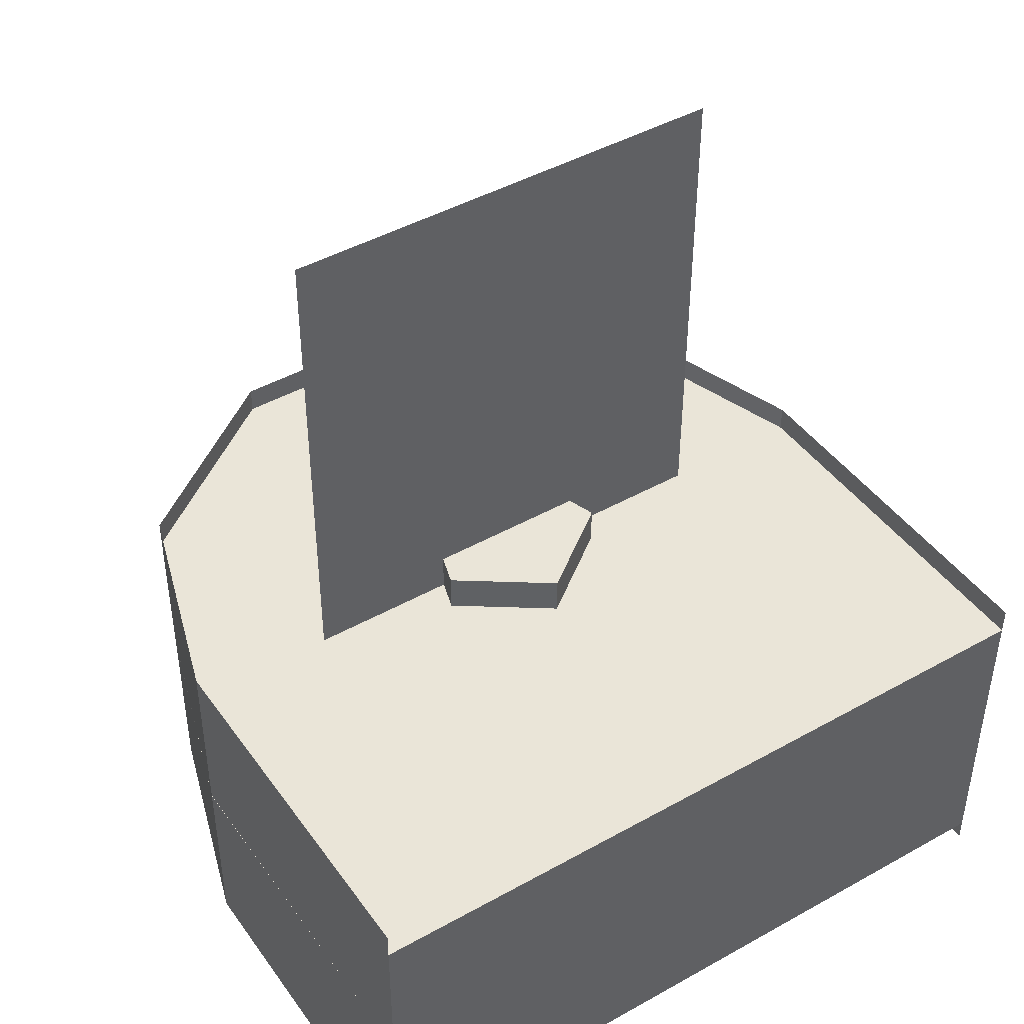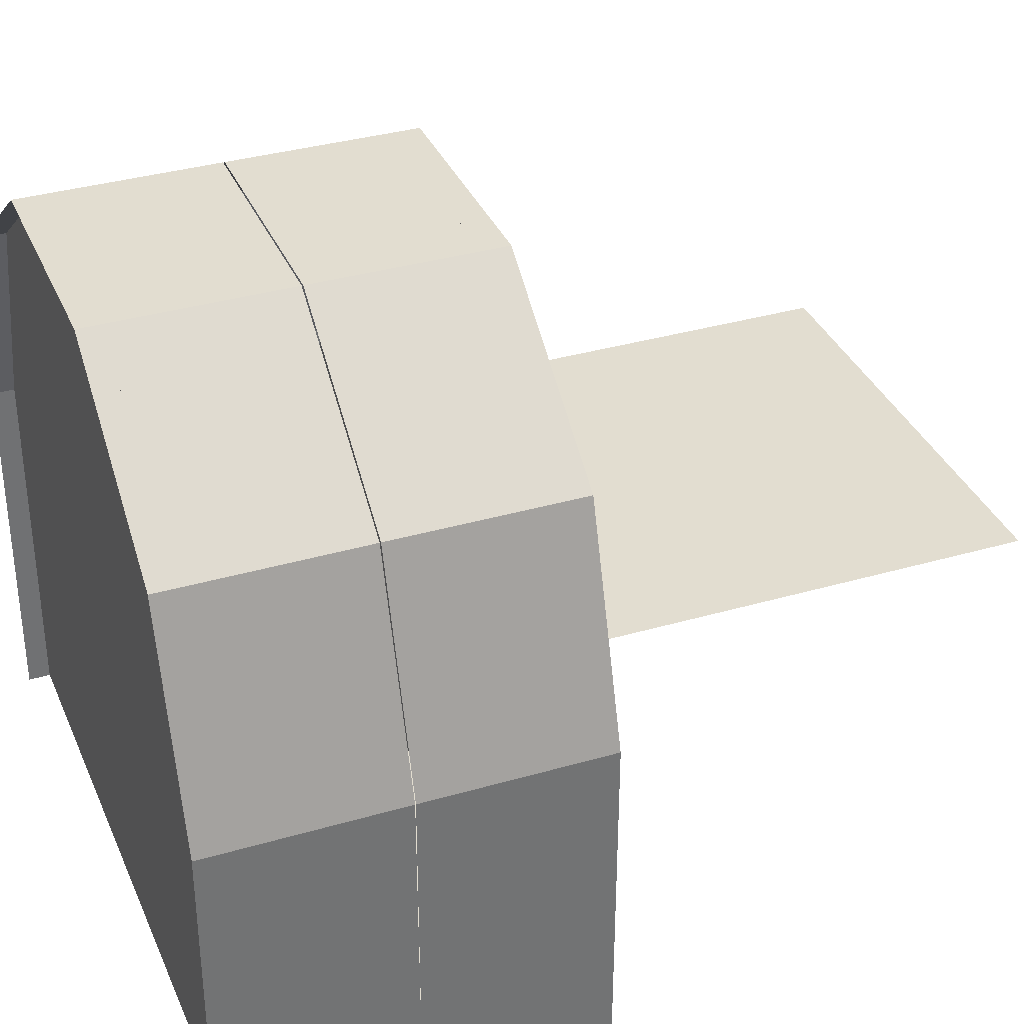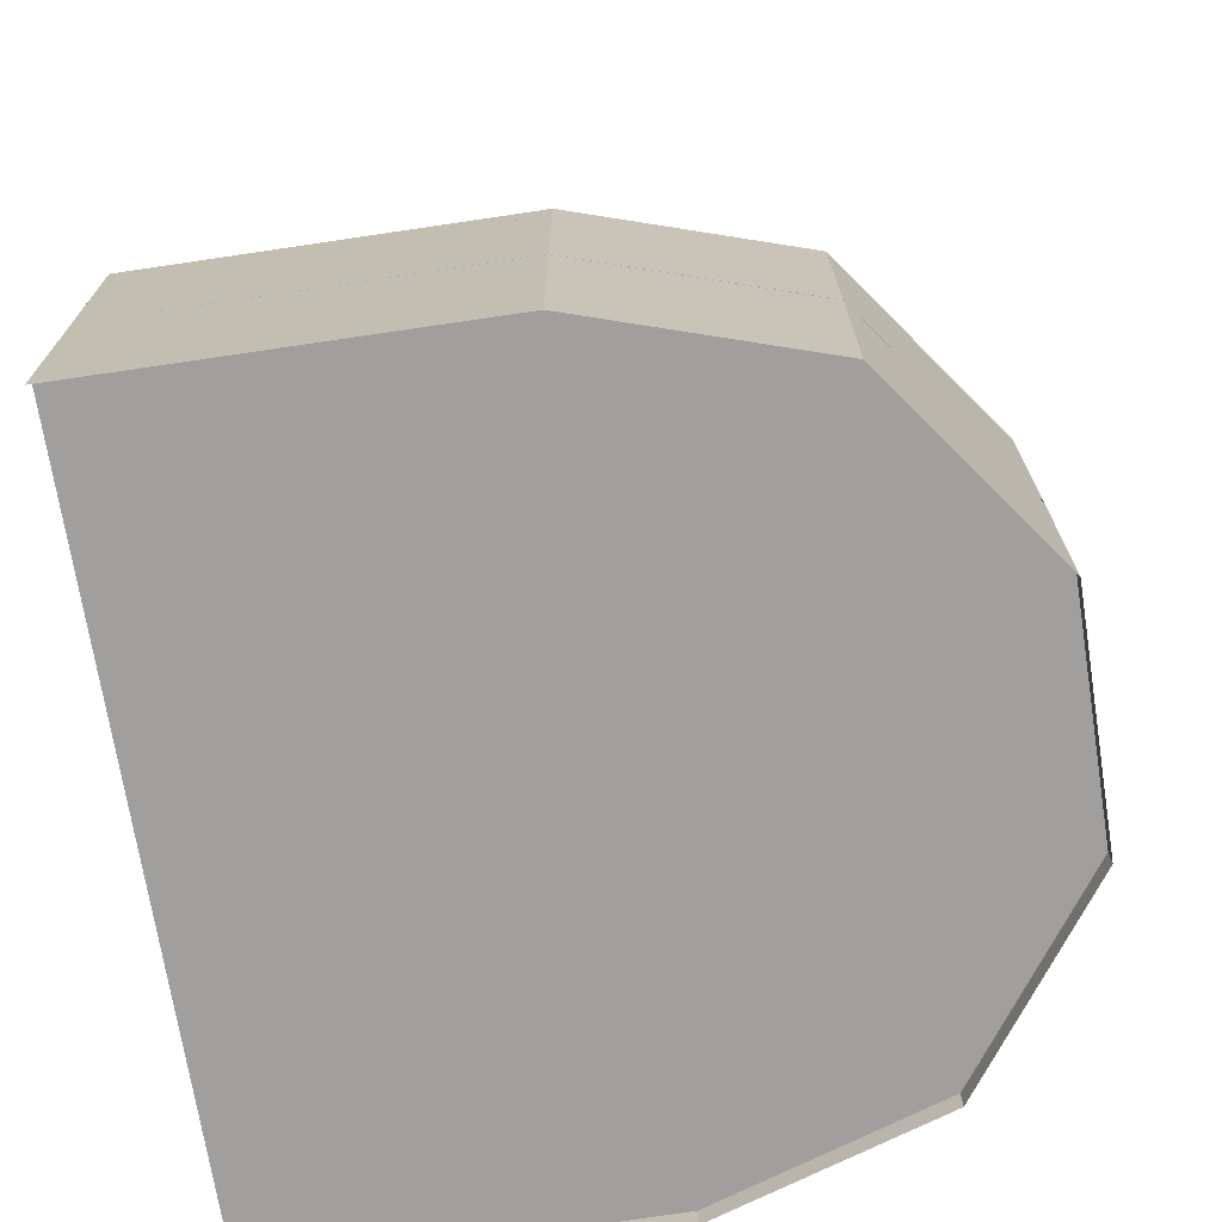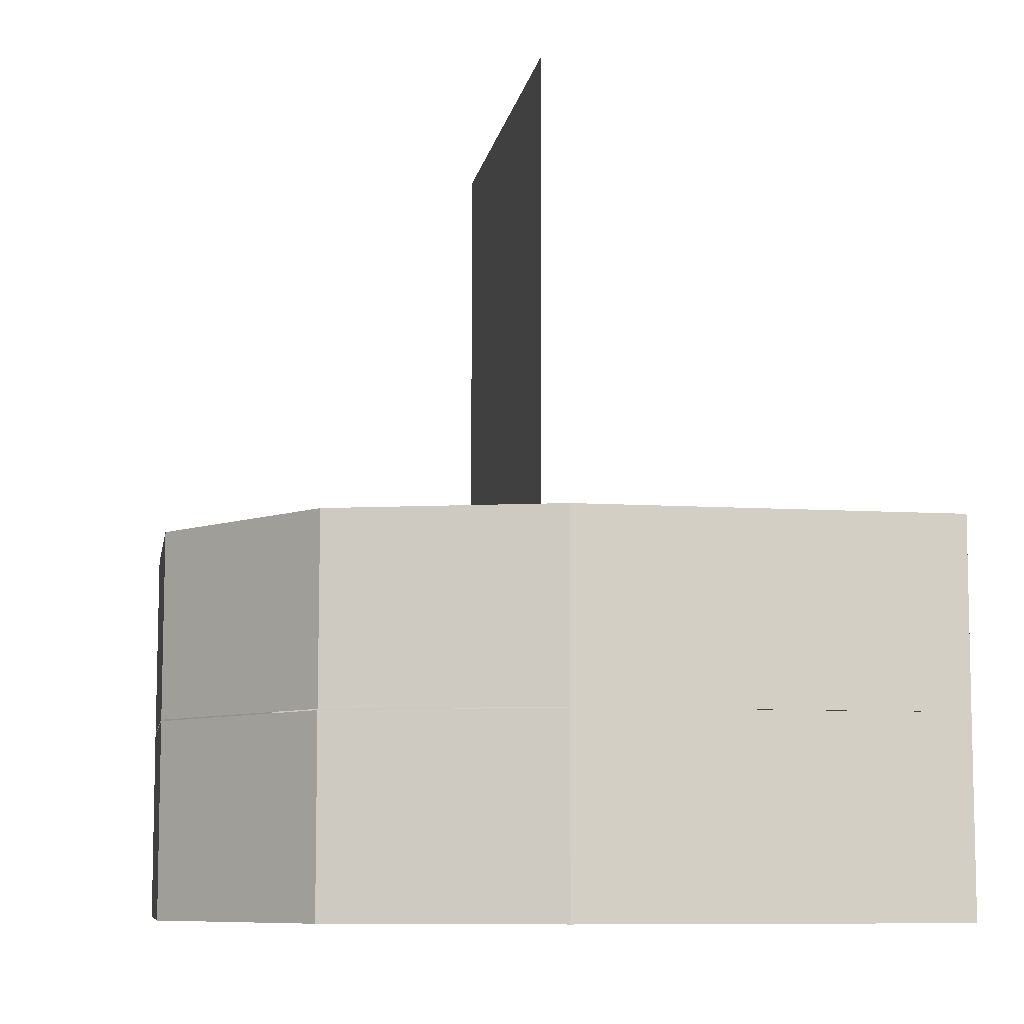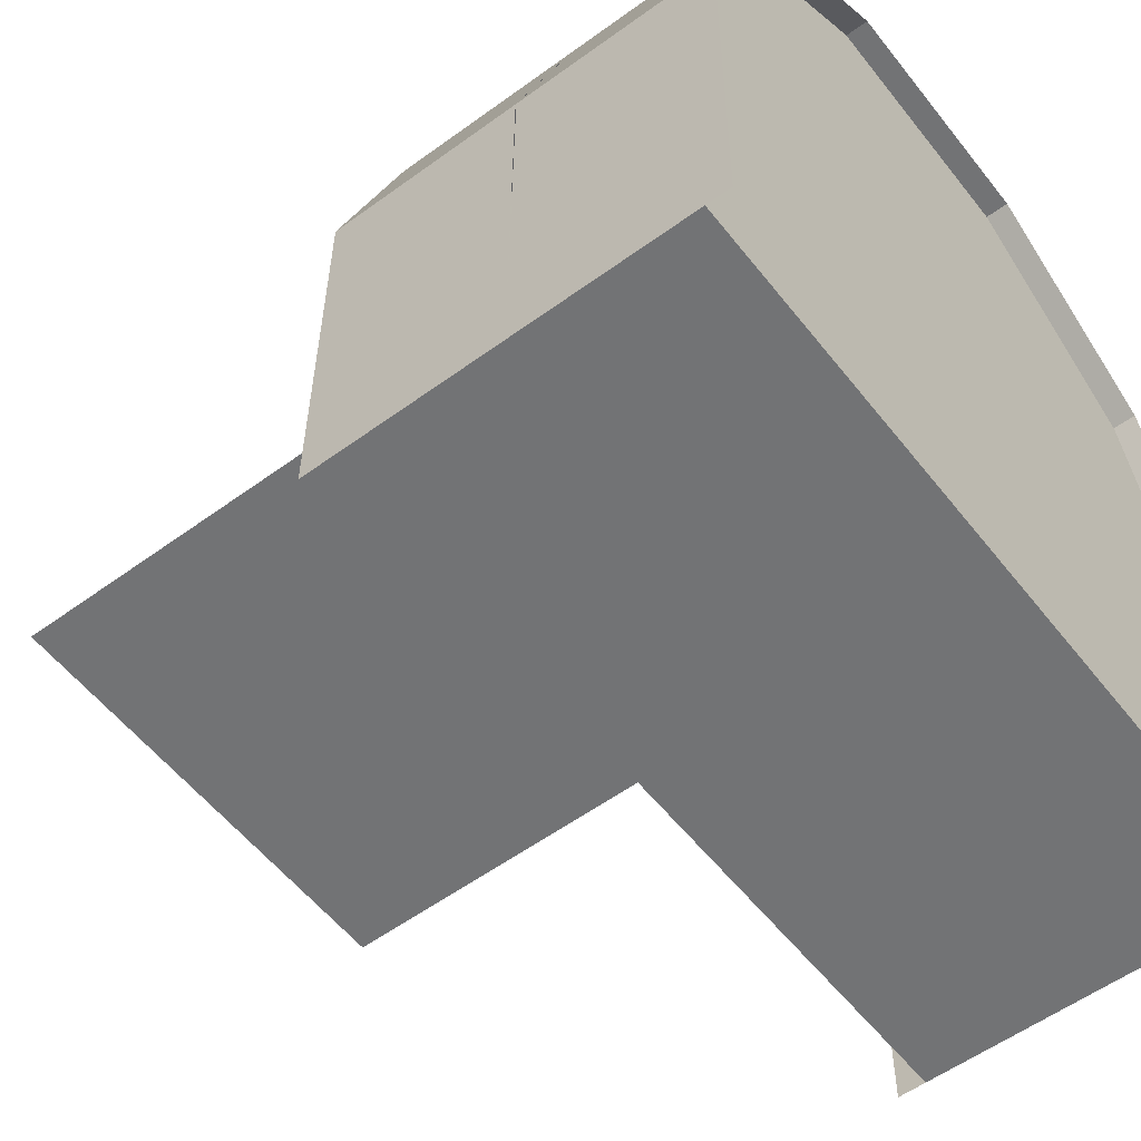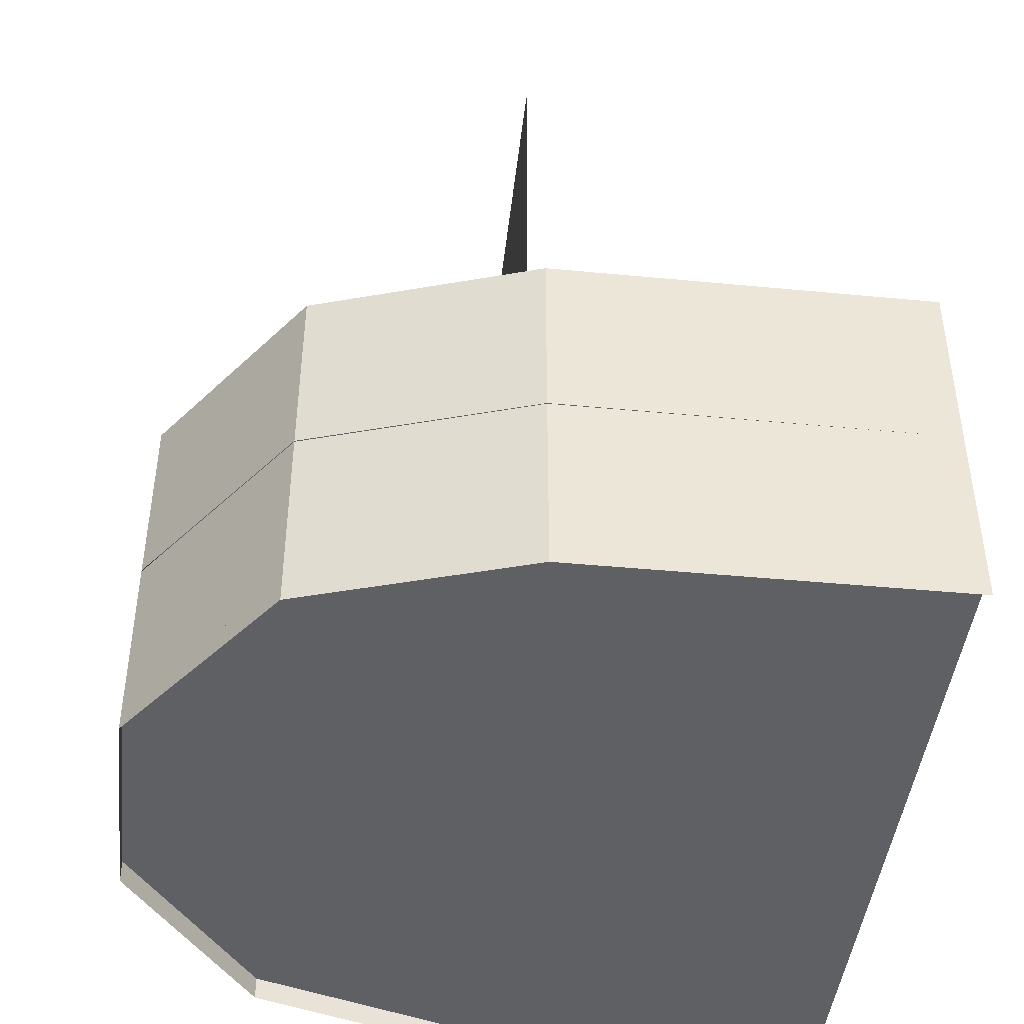
<metadata>
{"format":"obj","ext":"obj","renderer":"f3d","projection":"perspective","resolution":1024,"background":"white","views":[{"elev":44.7,"azim":-33.1,"up":"+Z"},{"elev":35.3,"azim":-111.2,"up":"+Y"},{"elev":-71.3,"azim":99.0,"up":"+Z"},{"elev":-8.4,"azim":-99.5,"up":"+Z"},{"elev":-55.7,"azim":127.5,"up":"+Y"},{"elev":-44.3,"azim":-96.3,"up":"+Z"}]}
</metadata>
<code>
v -0.07585 -0.0001118 0.1162
v 0.07585 -0.0001118 0.1162
v 0.07585 -0.0004443 0.2816
v -0.07585 -0.0004443 0.2816
v -0.0189 0.0252 0.1292
v -0.02994 -0.01028 0.1291
v 0.0003991 -0.03175 0.1291
v 0.03018 -0.009526 0.1291
v 0.01826 0.02567 0.1292
v -0.02994 -0.01026 0.1162
v -0.0189 0.02523 0.1163
v 0.0003991 -0.03172 0.1162
v 0.03018 -0.0095 0.1162
v 0.01826 0.02569 0.1163
v -0.125 -6.644e-06 0.06392
v -0.125 -0.0001299 0.1252
v -0.1012 0.07297 0.1254
v -0.1012 0.0731 0.06406
v -0.03906 0.1182 0.1255
v -0.03906 0.1183 0.06415
v 0.0378 0.1182 0.1255
v 0.0378 0.1183 0.06415
v 0.09998 0.07297 0.1254
v 0.09998 0.0731 0.06406
v 0.1237 -0.0001299 0.1252
v 0.1237 -6.644e-06 0.06392
v 0.125 -0.1251 0.125
v 0.125 -0.125 0.06367
v 0.125 -0.1251 0.116
v -0.125 -0.1251 0.116
v -0.125 -0.125 0.06367
v -0.125 -0.1251 0.125
v -0.125 -0.0001118 0.1162
v 0.1237 -0.0001118 0.1162
v 0.09998 0.07299 0.1164
v 0.0378 0.1182 0.1165
v -0.03906 0.1182 0.1165
v -0.1012 0.07299 0.1164
v -0.125 -0.125 0
v -0.125 -0.125 0.06367
v -0.125 1.531e-17 0.06367
v -0.125 1.531e-17 0
v 0.125 -0.125 0.00756
v 0.125 -0.125 0.06367
v -0.125 -0.125 0.00756
v 0.1237 -1.515e-17 0
v 0.1237 -1.515e-17 0.06367
v 0.125 -0.125 0
v 0.09998 0.0731 0
v 0.09998 0.0731 0.06367
v 0.0378 0.1183 0
v 0.0378 0.1183 0.06367
v -0.03906 0.1183 0
v -0.03906 0.1183 0.06367
v -0.1012 0.0731 0
v -0.1012 0.0731 0.06367
v -0.1012 0.0731 0.00756
v -0.03906 0.1183 0.00756
v 0.0378 0.1183 0.00756
v 0.09998 0.0731 0.00756
v 0.1237 -1.515e-17 0.00756
v -0.125 1.531e-17 0.00756
g crank teeth
f 1 2 3
f 1 3 4
g crankbase teeth
f 5 6 7
f 5 7 8
f 5 8 9
f 10 6 5
f 10 5 11
f 12 7 6
f 12 6 10
f 13 8 7
f 13 7 12
f 14 9 8
f 14 8 13
f 11 5 9
f 11 9 14
g upper_outside teeth
f 15 16 17
f 15 17 18
f 18 17 19
f 18 19 20
f 20 19 21
f 20 21 22
f 22 21 23
f 22 23 24
f 24 23 25
f 24 25 26
f 26 25 27
f 26 27 28
f 28 29 30
f 28 30 31
f 31 32 16
f 31 16 15
f 33 30 29
f 33 29 34
f 33 34 35
f 33 35 36
f 33 36 37
f 33 37 38
g lower_outside teeth teeth
f 39 40 41
f 39 41 42
f 43 44 40
f 43 40 45
f 46 47 44
f 46 44 48
f 49 50 47
f 49 47 46
f 51 52 50
f 51 50 49
f 53 54 52
f 53 52 51
f 55 56 54
f 55 54 53
f 42 41 56
f 42 56 55
f 57 58 59
f 57 59 60
f 57 60 61
f 57 61 43
f 57 43 45
f 57 45 62

</code>
